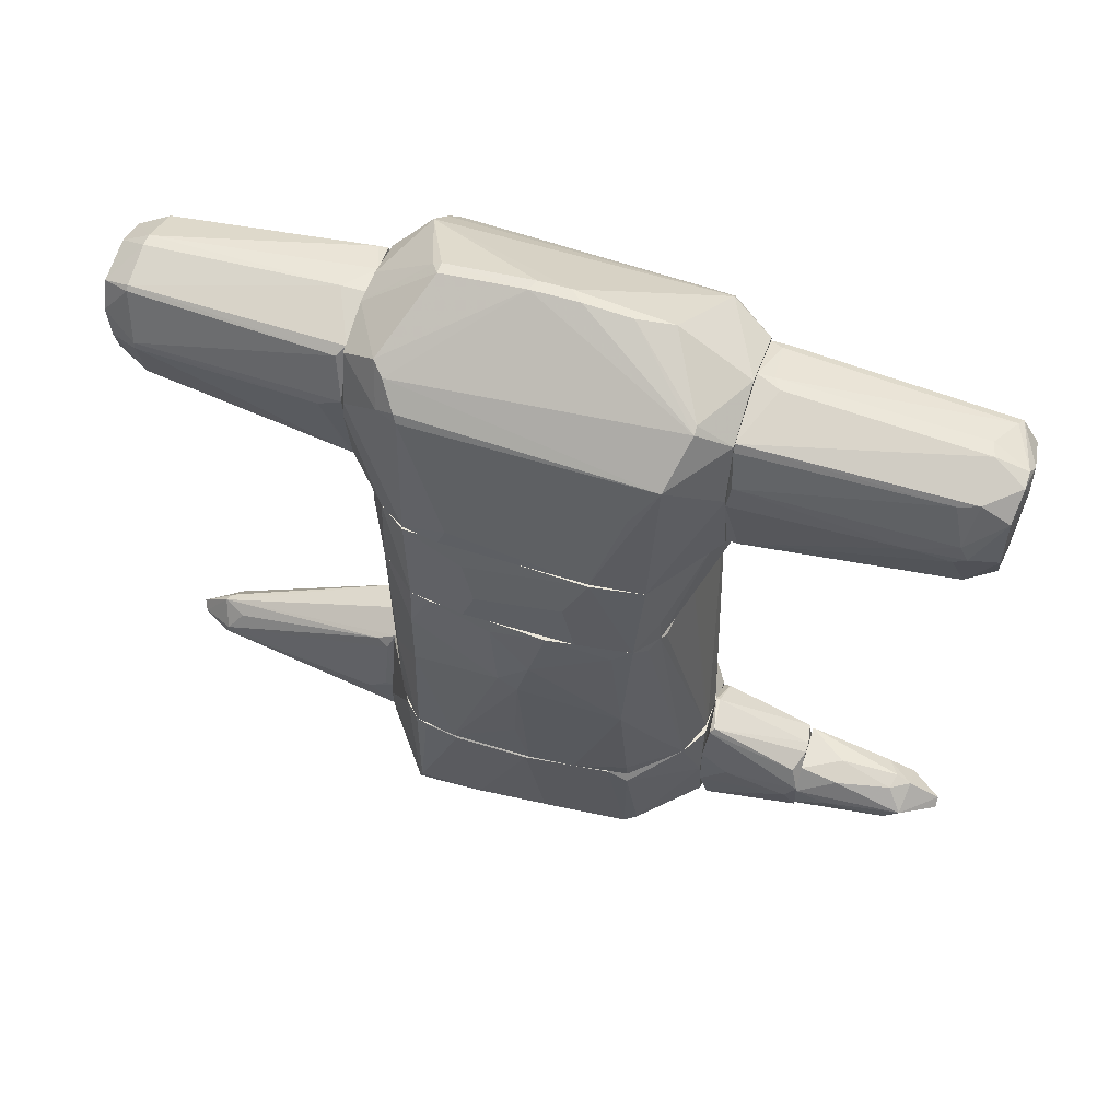
<metadata>
{"format":"obj","ext":"obj","renderer":"f3d","projection":"perspective","resolution":1024,"background":"white","views":[{"elev":56.3,"azim":-72.1,"up":"+Y"}]}
</metadata>
<code>
o convex_0
v -0.9368 -1.111 -0.03364
v 1.033 -0.1118 0.02307
v 1.004 0.1451 0.1089
v 0.00522 -1.568 1.251
v 0.3477 -1.568 -1.29
v -0.9368 0.345 -0.633
v -0.737 0.345 0.9652
v 0.7474 0.345 -1.004
v 0.6332 0.345 1.051
v 0.8901 -1.568 0.7082
v -0.8225 -1.568 -0.8613
v -0.5942 0.345 -1.09
v -0.7939 -1.568 0.7941
v 0.8044 -1.539 -0.7758
v -0.9368 0.2308 0.6799
v 0.9187 0.345 0.7368
v 0.9187 0.345 -0.833
v -0.2801 -1.453 1.251
v 0.7189 -1.511 0.9652
v -1.022 -0.3687 0.02307
v 0.06216 -1.568 -1.29
v -0.9368 -0.5402 0.7652
v -0.9368 -0.4544 -0.7758
v -0.2229 0.345 1.051
v -0.6227 -1.568 -1.033
v 0.9187 -0.4544 -0.8044
v 0.8901 -1.568 0.02307
v 0.9472 -0.5117 0.7368
v -0.4801 -1.568 1.137
v -0.9939 0.345 0.223
v -0.8797 -1.568 -0.5472
v 0.5474 -1.568 -1.147
v 0.3477 0.3164 -1.061
v 0.3193 -1.425 -1.29
v 1.033 -0.226 -0.03364
v -0.8511 -1.568 0.3944
v 1.004 0.2879 -0.2333
v 0.9472 -0.3973 -0.7188
v -0.9082 0.345 0.8224
v -0.6513 0.345 -1.061
v -1.022 -0.2831 -0.1192
v -0.9368 0.03085 -0.7758
v 0.9187 -1.482 0.4799
v 0.9472 0.0595 0.7368
v 0.6903 0.345 -1.033
v 0.833 -1.568 0.851
v -0.7084 -1.082 0.9652
v -0.7084 -0.6825 -1.004
v -0.6799 0.3164 0.9938
v -1.022 -0.05471 0.1086
v -0.9939 0.2593 -0.1764
v 0.7474 -0.226 -1.004
v 0.9758 0.345 0.2516
v -0.8797 -1.568 0.05167
v -0.9082 0.345 -0.7758
v -0.8225 0.2879 0.908
v -0.2229 -1.425 1.251
v 0.9758 -0.1976 0.6227
v -0.8225 -1.425 0.7941
v -0.8511 -1.511 -0.833
v 0.6332 0.1737 1.051
v -0.4801 0.345 -1.09
v -0.6513 -1.196 -1.033
v 0.8044 -1.568 -0.7472
f 38 27 64
f 6 7 8
f 8 7 9
f 4 5 10
f 5 4 11
f 6 8 12
f 11 4 13
f 8 9 16
f 8 16 17
f 5 11 21
f 9 7 24
f 21 11 25
f 10 5 27
f 13 4 29
f 4 18 29
f 18 7 29
f 7 6 30
f 11 13 31
f 1 20 31
f 26 14 32
f 27 5 32
f 5 21 34
f 21 12 34
f 22 20 36
f 31 13 36
f 3 2 37
f 2 35 37
f 37 35 38
f 14 26 38
f 26 17 38
f 35 27 38
f 17 37 38
f 15 22 39
f 7 30 39
f 30 15 39
f 6 12 40
f 31 20 41
f 23 31 41
f 40 23 42
f 23 41 42
f 10 27 43
f 28 10 43
f 27 35 43
f 16 9 44
f 9 19 44
f 19 28 44
f 8 5 45
f 12 8 45
f 34 33 45
f 5 34 45
f 4 10 46
f 19 4 46
f 10 28 46
f 28 19 46
f 11 23 48
f 23 40 48
f 7 18 49
f 24 7 49
f 18 24 49
f 22 15 50
f 20 22 50
f 15 30 50
f 41 20 50
f 41 50 51
f 30 6 51
f 6 42 51
f 42 41 51
f 50 30 51
f 5 8 52
f 8 17 52
f 17 26 52
f 32 5 52
f 26 32 52
f 2 3 53
f 17 16 53
f 3 37 53
f 37 17 53
f 44 2 53
f 16 44 53
f 20 1 54
f 1 31 54
f 36 20 54
f 31 36 54
f 6 40 55
f 42 6 55
f 40 42 55
f 29 7 56
f 39 22 56
f 7 39 56
f 22 47 56
f 47 29 56
f 4 9 57
f 18 4 57
f 9 24 57
f 24 18 57
f 35 2 58
f 28 43 58
f 43 35 58
f 2 44 58
f 44 28 58
f 13 29 59
f 36 13 59
f 22 36 59
f 47 22 59
f 29 47 59
f 23 11 60
f 11 31 60
f 31 23 60
f 9 4 61
f 4 19 61
f 19 9 61
f 34 12 62
f 33 34 62
f 12 45 62
f 45 33 62
f 12 21 63
f 25 11 63
f 21 25 63
f 40 12 63
f 11 48 63
f 48 40 63
f 32 14 64
f 27 32 64
f 14 38 64
o convex_1
v -0.9654 0.7161 0.3371
v 0.9758 0.3736 0.223
v 0.9758 0.345 0.223
v -0.0231 1.03 -1.347
v 0.4618 1.059 1.165
v -0.6513 0.345 -1.061
v -0.7368 0.345 0.9651
v 0.8901 1.059 -0.8899
v -0.8797 1.059 0.8797
v 0.7474 0.345 -1.004
v -0.8797 1.059 -0.8042
v 0.6332 0.345 1.051
v 0.8616 1.059 0.7653
v -0.0231 1.03 1.365
v -0.9654 0.345 -0.376
v -0.9082 0.345 0.8223
v 0.9186 0.345 -0.8042
v 0.9471 1.059 -0.5188
v -0.5371 1.059 -1.147
v 0.9186 0.345 0.7369
v -0.2232 0.345 1.079
v -0.9082 0.345 -0.7758
v 0.7759 1.059 -1.004
v -0.3944 0.345 -1.09
v -0.9367 1.059 0.5083
v -0.3944 1.059 1.193
v 0.9758 0.345 -0.4047
v 0.7187 1.059 0.9651
v -0.9367 0.8874 -0.376
v -0.7368 1.059 -1.004
v 0.6902 0.345 -1.033
v -0.9654 0.345 0.4226
v 0.005215 1.059 -1.347
v 0.9186 0.9444 0.3658
v 0.4903 0.345 1.079
v 0.7759 0.4022 -1.004
v 0.9758 0.6876 -0.319
v 0.005215 1.059 1.365
v -0.7653 0.5735 0.9651
v 0.8901 0.8018 0.7653
v -0.5371 0.7731 -1.147
v -0.5941 0.345 -1.09
v 0.2906 0.345 -1.061
v -0.9654 0.5735 -0.2903
f 93 75 108
f 70 67 71
f 69 72 73
f 67 70 74
f 73 72 75
f 71 67 76
f 72 69 77
f 70 71 79
f 79 71 80
f 67 74 81
f 72 77 82
f 81 72 82
f 75 72 83
f 67 66 84
f 76 67 84
f 71 76 85
f 78 71 85
f 70 79 86
f 79 75 86
f 83 72 87
f 74 70 88
f 73 75 89
f 80 73 89
f 69 73 90
f 71 78 90
f 66 67 91
f 67 81 91
f 81 82 91
f 69 76 92
f 77 69 92
f 76 84 92
f 65 89 93
f 89 75 93
f 75 83 94
f 70 86 94
f 86 75 94
f 74 88 95
f 65 79 96
f 79 80 96
f 89 65 96
f 80 89 96
f 68 83 97
f 83 87 97
f 95 68 97
f 82 77 98
f 76 78 99
f 85 76 99
f 78 85 99
f 72 81 100
f 81 74 100
f 87 72 100
f 74 95 100
f 97 87 100
f 95 97 100
f 66 91 101
f 91 82 101
f 98 66 101
f 82 98 101
f 76 69 102
f 78 76 102
f 69 90 102
f 90 78 102
f 73 80 103
f 80 71 103
f 71 90 103
f 90 73 103
f 84 66 104
f 77 92 104
f 92 84 104
f 66 98 104
f 98 77 104
f 83 68 105
f 70 94 105
f 94 83 105
f 68 88 106
f 88 70 106
f 105 68 106
f 70 105 106
f 88 68 107
f 68 95 107
f 95 88 107
f 79 65 108
f 75 79 108
f 65 93 108
o convex_2
v -0.02334 2.4 1.451
v -0.1089 1.059 1.279
v -0.3943 1.201 1.279
v 0.005098 1.373 3.049
v 0.5191 1.858 1.28
v -0.166 2.229 3.049
v 0.3477 2.229 2.935
v -0.4515 2.229 1.279
v -0.4515 1.744 2.821
v 0.3477 1.43 2.792
v 0.4048 1.287 1.28
v 0.4333 2.286 1.28
v -0.3659 1.402 2.821
v 0.4619 1.801 2.849
v -0.5372 1.772 1.279
v 0.09081 1.059 1.308
v 0.4048 1.772 3.049
v -0.3373 2.058 3.021
v -0.05187 2.315 2.821
v -0.4228 2.286 1.279
v -0.3087 1.516 3.021
v 0.03363 1.316 2.878
v -0.3373 2.172 2.821
v -0.5372 1.972 1.308
v -0.4228 1.23 1.365
v 0.06217 2.4 1.279
v 0.5191 2.001 1.308
v 0.03363 2.2 3.078
v 0.3192 1.487 3.049
v -0.4515 1.858 2.764
v 0.2907 2.258 2.907
v -0.02334 1.059 1.451
v 0.3763 2.172 2.907
v 0.4333 1.373 1.308
v -0.48 1.744 2.45
v -0.1089 1.316 2.792
v 0.06217 2.315 2.792
v 0.3763 2.315 1.365
v -0.08041 2.086 3.078
v 0.4619 1.886 2.792
v 0.3192 2.086 3.049
v -0.1089 1.059 1.337
v -0.3659 1.687 3.021
v 0.4048 1.287 1.365
v 0.06217 2.4 1.394
v 0.4619 1.772 2.792
v -0.05187 2.258 3.049
v -0.3659 2.143 2.678
v 0.4333 2.286 1.394
v -0.4515 1.687 2.735
f 143 133 158
f 110 111 116
f 110 113 119
f 116 111 123
f 110 119 124
f 110 116 128
f 127 109 128
f 121 112 129
f 124 118 130
f 126 114 131
f 114 127 131
f 127 128 131
f 116 123 132
f 111 121 133
f 123 111 133
f 113 110 134
f 120 113 134
f 110 128 134
f 128 109 134
f 113 120 135
f 122 113 135
f 118 122 137
f 122 125 137
f 112 130 137
f 130 118 137
f 125 136 137
f 117 126 138
f 126 131 138
f 110 124 140
f 124 130 140
f 115 125 141
f 125 122 141
f 119 113 142
f 132 123 143
f 123 133 143
f 117 138 143
f 138 132 143
f 112 121 144
f 130 112 144
f 140 130 144
f 109 127 145
f 120 134 146
f 114 126 147
f 129 112 147
f 136 114 147
f 112 137 147
f 137 136 147
f 122 135 148
f 141 122 148
f 135 141 148
f 125 115 149
f 136 125 149
f 115 136 149
f 111 110 150
f 121 111 150
f 110 140 150
f 144 121 150
f 140 144 150
f 117 121 151
f 126 117 151
f 121 129 151
f 147 126 151
f 129 147 151
f 118 124 152
f 124 119 152
f 119 142 152
f 134 109 153
f 109 145 153
f 145 139 153
f 146 134 153
f 139 146 153
f 122 118 154
f 113 122 154
f 142 113 154
f 118 152 154
f 152 142 154
f 127 114 155
f 136 115 155
f 114 136 155
f 115 139 155
f 145 127 155
f 139 145 155
f 128 116 156
f 131 128 156
f 116 132 156
f 138 131 156
f 132 138 156
f 135 120 157
f 139 115 157
f 115 141 157
f 141 135 157
f 120 146 157
f 146 139 157
f 121 117 158
f 133 121 158
f 117 143 158
o convex_3
v -0.1375 -1.653 -1.29
v 0.03377 -2.567 -1.461
v 0.06225 -2.567 -1.461
v 0.03377 -2.224 -3.031
v 0.3191 -1.596 -1.29
v -0.2517 -2.51 -1.29
v 0.3191 -2.453 -1.29
v -0.166 -2.253 -2.774
v 0.2049 -2.253 -2.774
v 0.06225 -2.453 -2.774
v -0.0233 -2.025 -2.803
v -0.2803 -2.167 -1.347
v 0.3763 -2.053 -1.433
v 0.06225 -1.568 -1.347
v 0.2335 -2.453 -2.175
v -0.166 -1.711 -1.433
v 0.005236 -2.453 -2.774
v 0.2906 -1.568 -1.347
v 0.03377 -2.025 -2.774
v -0.166 -2.196 -2.746
v 0.3763 -1.882 -1.318
v 0.2049 -2.224 -2.774
v -0.2803 -2.281 -1.49
v -0.1089 -2.395 -2.632
v 0.09078 -2.567 -1.29
v 0.3191 -2.453 -1.433
v -0.1946 -1.768 -1.347
v -0.0233 -2.281 -3.003
v -0.2803 -2.167 -1.29
v -0.1089 -2.053 -2.632
f 178 174 188
f 163 159 164
f 163 164 165
f 161 160 168
f 162 167 168
f 159 163 172
f 169 159 172
f 168 167 173
f 161 168 173
f 159 169 174
f 160 164 175
f 168 160 175
f 172 163 176
f 169 172 176
f 162 169 177
f 169 176 177
f 163 165 179
f 165 171 179
f 179 171 180
f 167 162 180
f 171 167 180
f 176 163 180
f 162 177 180
f 177 176 180
f 163 179 180
f 166 164 181
f 178 166 181
f 170 178 181
f 164 166 182
f 175 164 182
f 166 175 182
f 160 161 183
f 164 160 183
f 165 164 183
f 161 173 183
f 183 173 184
f 171 165 184
f 167 171 184
f 173 167 184
f 165 183 184
f 159 174 185
f 178 170 185
f 174 178 185
f 162 168 186
f 169 162 186
f 175 166 186
f 168 175 186
f 166 178 186
f 178 169 186
f 164 159 187
f 181 164 187
f 170 181 187
f 159 185 187
f 185 170 187
f 174 169 188
f 169 178 188
o convex_4
v -0.8226 -1.568 0.6513
v 0.8902 -1.568 0.7082
v 0.8616 -1.568 0.7941
v 0.03378 -3.195 -0.1189
v 0.3477 -1.568 -1.29
v -0.737 -2.652 -0.9183
v -0.2516 -2.481 1.251
v 0.8044 -2.595 0.851
v 0.6332 -2.424 -0.8613
v -0.8226 -1.568 -0.8613
v -0.02322 -2.595 -1.29
v -0.7084 -2.481 0.7654
v 0.03378 -1.568 1.251
v -0.02322 -3.109 0.7654
v 0.8044 -1.568 -0.7472
v 0.03378 -3.109 -0.7755
v 0.3191 -2.481 1.251
v -0.3087 -2.253 -1.29
v -0.4801 -1.568 1.137
v 0.3477 -2.395 -1.29
v -0.8798 -1.596 0.02332
v 0.7188 -2.424 -0.633
v -0.166 -1.654 -1.29
v 0.8902 -1.596 0.08027
v 0.2905 -1.739 1.251
v -0.4229 -2.766 -1.09
v 0.03378 -3.109 0.7941
v 0.7474 -1.568 0.9368
v -0.7654 -2.481 0.1375
v -0.02322 -3.195 0.08027
v 0.4619 -2.738 1.051
v 0.8044 -2.367 0.02307
v 0.5476 -1.625 -1.147
v 0.09078 -2.595 1.251
v -0.8798 -1.596 -0.5186
v -0.794 -1.682 0.7941
v -0.3373 -2.025 1.251
v 0.3763 -2.339 1.251
v -0.7084 -1.568 -0.9755
v 0.8044 -2.595 0.7368
v -0.7654 -2.567 -0.8897
v -0.02322 -3.109 -0.7755
v -0.5371 -2.652 0.7654
v -0.2801 -2.538 -1.29
v 0.09078 -3.166 0.1089
v -0.737 -2.652 -0.7755
v 0.8902 -1.825 0.5371
v 0.2905 -2.481 -1.29
v -0.2801 -1.568 1.251
v -0.6512 -2.481 0.851
v 0.148 -3.052 0.7941
v -0.02322 -3.195 -0.09034
v -0.08039 -2.595 1.251
v 0.7188 -2.339 -0.7472
v 0.005195 -1.568 -1.29
v 0.833 -2.453 0.7941
v 0.4049 -1.996 -1.29
v 0.3191 -2.824 -0.7472
v -0.08039 -3.052 0.7941
v 0.09078 -2.595 -1.29
v -0.7654 -2.567 -0.4045
v -0.851 -1.568 -0.7755
v 0.205 -3.081 0.1661
v 0.8044 -1.596 -0.7472
f 242 221 252
f 191 190 189
f 189 190 193
f 189 193 198
f 191 189 201
f 193 190 203
f 201 195 205
f 201 189 207
f 200 189 209
f 203 190 212
f 201 205 213
f 196 191 216
f 191 201 216
f 201 213 216
f 200 209 217
f 215 202 218
f 196 205 219
f 193 203 221
f 205 195 222
f 219 205 222
f 215 219 222
f 189 200 224
f 207 189 224
f 207 224 225
f 195 201 225
f 205 196 226
f 213 205 226
f 196 216 226
f 216 213 226
f 198 193 227
f 194 198 227
f 206 194 227
f 211 206 227
f 210 220 228
f 198 194 229
f 209 223 229
f 204 192 230
f 199 204 230
f 194 214 230
f 214 199 230
f 218 202 231
f 194 206 232
f 214 194 232
f 199 214 232
f 218 192 233
f 215 218 233
f 194 218 234
f 229 194 234
f 231 200 234
f 218 231 234
f 212 190 235
f 220 212 235
f 197 204 236
f 208 197 236
f 201 207 237
f 207 225 237
f 225 201 237
f 224 200 238
f 225 224 238
f 195 225 238
f 200 231 238
f 196 219 239
f 219 215 239
f 233 196 239
f 215 233 239
f 218 194 240
f 192 218 240
f 230 192 240
f 194 230 240
f 222 195 241
f 215 222 241
f 210 197 242
f 220 210 242
f 197 221 242
f 227 193 243
f 211 227 243
f 190 191 244
f 191 196 244
f 196 228 244
f 228 220 244
f 235 190 244
f 220 235 244
f 197 208 245
f 206 211 245
f 193 221 245
f 221 197 245
f 232 206 245
f 199 232 245
f 208 236 245
f 243 193 245
f 211 243 245
f 204 197 246
f 197 210 246
f 228 204 246
f 210 228 246
f 202 215 247
f 231 202 247
f 195 238 247
f 238 231 247
f 241 195 247
f 215 241 247
f 204 199 248
f 236 204 248
f 199 245 248
f 245 236 248
f 200 217 249
f 217 209 249
f 209 229 249
f 234 200 249
f 229 234 249
f 189 198 250
f 209 189 250
f 223 209 250
f 198 229 250
f 229 223 250
f 192 204 251
f 228 196 251
f 204 228 251
f 196 233 251
f 233 192 251
f 203 212 252
f 212 220 252
f 221 203 252
f 220 242 252
o convex_5
v 0.0623 -2.567 1.251
v 0.09083 -1.939 1.993
v 0.005225 -1.939 1.993
v 0.03376 -1.568 1.251
v -0.3088 -2.224 1.251
v 0.3478 -2.224 1.251
v -0.05185 -2.481 1.965
v 0.2907 -2.224 1.993
v -0.2231 -2.139 1.993
v -0.2517 -1.596 1.28
v 0.2621 -1.711 1.308
v -0.2802 -2.453 1.308
v 0.2621 -2.51 1.28
v 0.2621 -1.967 1.965
v -0.1946 -2.424 1.993
v 0.1479 -2.424 1.993
v -0.3088 -2.025 1.451
v -0.08038 -2.567 1.251
v -0.2231 -1.568 1.308
v -0.1661 -1.967 1.936
v 0.2907 -1.768 1.251
v -0.2517 -2.224 1.907
v -0.3088 -1.853 1.251
v 0.3478 -2.31 1.308
v 0.03376 -1.568 1.28
v 0.2907 -2.11 1.936
v 0.005225 -2.481 1.965
v 0.205 -2.395 1.965
f 260 268 280
f 256 253 257
f 253 256 258
f 254 255 260
f 260 255 261
f 253 258 265
f 254 260 266
f 260 261 267
f 267 259 268
f 260 267 268
f 261 262 269
f 257 253 270
f 253 259 270
f 264 257 270
f 259 267 270
f 267 264 270
f 255 254 271
f 256 262 271
f 271 262 272
f 261 255 272
f 262 261 272
f 255 271 272
f 258 256 273
f 256 263 273
f 263 266 273
f 257 264 274
f 267 261 274
f 264 267 274
f 269 257 274
f 261 269 274
f 256 257 275
f 262 256 275
f 257 269 275
f 269 262 275
f 265 258 276
f 260 265 276
f 263 256 277
f 254 266 277
f 266 263 277
f 271 254 277
f 256 271 277
f 266 260 278
f 258 273 278
f 273 266 278
f 276 258 278
f 260 276 278
f 259 253 279
f 253 265 279
f 268 259 279
f 265 268 279
f 265 260 280
f 268 265 280
o convex_6
v -0.1945 -2.396 1.993
v 0.2906 -2.196 2.05
v 0.2621 -2.167 2.421
v -0.1089 -1.996 1.993
v 0.005253 -2.224 3.049
v 0.1479 -2.424 1.993
v 0.06228 -1.996 2.707
v -0.166 -2.167 2.792
v 0.2621 -1.996 1.993
v 0.005253 -2.396 2.764
v 0.2335 -2.224 2.821
v -0.2231 -2.167 1.993
v -0.166 -2.281 2.678
v -0.08039 -2.453 2.079
v 0.2335 -2.167 2.821
v -0.1375 -2.025 2.279
v 0.03377 -2.025 2.821
v 0.03377 -1.967 2.279
v 0.1764 -2.396 2.165
v -0.1089 -2.367 2.65
v 0.205 -2.053 2.621
v 0.06228 -2.167 3.049
v -0.2231 -2.224 2.222
v 0.2621 -2.281 1.993
v -0.05183 -2.025 2.678
v 0.1194 -2.367 2.65
f 299 291 306
f 281 284 286
f 283 282 289
f 286 284 289
f 285 290 291
f 284 281 292
f 285 288 293
f 281 286 294
f 286 290 294
f 282 283 295
f 283 289 295
f 291 282 295
f 284 292 296
f 292 288 296
f 289 284 298
f 287 289 298
f 284 296 298
f 290 285 300
f 285 293 300
f 293 281 300
f 281 294 300
f 294 290 300
f 289 287 301
f 295 289 301
f 297 295 301
f 287 297 301
f 288 285 302
f 285 291 302
f 291 295 302
f 297 288 302
f 295 297 302
f 292 281 303
f 288 292 303
f 293 288 303
f 281 293 303
f 289 282 304
f 286 289 304
f 282 291 304
f 299 286 304
f 291 299 304
f 296 288 305
f 288 297 305
f 297 287 305
f 287 298 305
f 298 296 305
f 290 286 306
f 291 290 306
f 286 299 306
o convex_7
v 0.2049 2.315 -1.29
v -0.0233 1.059 -1.433
v 0.005206 1.059 -1.433
v 0.03371 2.172 -3.031
v -0.5657 1.858 -1.29
v -0.3944 1.401 -2.803
v 0.4334 1.459 -2.831
v 0.5761 1.944 -1.29
v -0.3659 2.172 -2.831
v -0.48 1.202 -1.29
v 0.4619 1.316 -1.29
v 0.3478 2.143 -2.831
v -0.3944 2.229 -1.29
v -0.0233 1.373 -3.031
v -0.5085 1.772 -2.774
v -0.05191 2.286 -2.831
v 0.4048 1.772 -3.031
v -0.3659 1.915 -3.031
v 0.4334 2.258 -1.376
v 0.4048 1.373 -2.831
v 0.519 1.744 -2.574
v -0.05191 1.287 -2.831
v -0.0233 2.343 -1.29
v -0.1374 1.059 -1.29
v 0.3192 1.459 -3.06
v 0.03371 2.286 -2.831
v 0.4904 1.829 -2.803
v -0.3373 1.516 -3.002
v 0.1193 1.088 -1.319
v -0.4514 2.172 -1.347
v -0.5085 1.829 -2.774
v 0.5761 1.829 -1.376
v 0.3478 1.886 -3.06
v -0.2802 2.115 -3.031
v 0.06221 1.287 -2.831
v -0.5657 1.772 -1.461
v 0.4619 2.229 -1.319
v -0.3373 2.2 -2.831
v 0.4619 1.316 -1.433
v -0.4229 1.43 -2.774
v 0.2621 2.086 -3.031
v -0.0233 2.343 -1.461
v 0.4904 1.715 -2.86
v -0.4229 1.744 -2.974
v -0.1374 1.059 -1.319
v 0.1478 1.43 -3.06
v 0.5761 1.915 -1.49
v 0.3763 2.115 -2.774
v -0.48 1.202 -1.319
v 0.519 1.601 -1.804
f 338 345 356
f 307 311 314
f 314 311 316
f 314 316 317
f 311 307 319
f 309 308 328
f 312 320 328
f 319 307 329
f 308 309 330
f 317 316 330
f 313 326 331
f 310 322 332
f 307 325 332
f 325 318 332
f 320 312 334
f 309 326 335
f 330 309 335
f 317 330 335
f 311 319 336
f 315 324 337
f 311 336 337
f 336 315 337
f 314 317 338
f 323 331 339
f 333 323 339
f 318 333 339
f 322 310 340
f 324 315 340
f 310 339 340
f 326 309 341
f 309 328 341
f 328 320 341
f 320 331 341
f 331 326 341
f 316 311 342
f 311 337 342
f 337 321 342
f 307 314 343
f 325 307 343
f 315 336 344
f 336 319 344
f 322 340 344
f 340 315 344
f 326 313 345
f 335 326 345
f 317 335 345
f 338 317 345
f 334 312 346
f 310 332 347
f 332 318 347
f 339 310 347
f 318 339 347
f 329 307 348
f 319 329 348
f 332 322 348
f 307 332 348
f 344 319 348
f 322 344 348
f 327 313 349
f 313 331 349
f 331 323 349
f 323 333 349
f 333 327 349
f 324 334 350
f 321 337 350
f 337 324 350
f 346 321 350
f 334 346 350
f 328 308 351
f 312 328 351
f 308 330 351
f 330 316 351
f 331 320 352
f 320 334 352
f 334 324 352
f 339 331 352
f 324 340 352
f 340 339 352
f 327 333 353
f 314 338 353
f 338 327 353
f 343 314 353
f 343 353 354
f 318 325 354
f 333 318 354
f 325 343 354
f 353 333 354
f 316 342 355
f 342 321 355
f 346 312 355
f 321 346 355
f 312 351 355
f 351 316 355
f 313 327 356
f 327 338 356
f 345 313 356
o convex_8
v -0.9083 1.059 -0.5474
v 0.9473 1.087 -0.4903
v 0.9473 1.059 -0.4903
v -0.5656 1.858 1.279
v -0.05178 2.743 -0.7758
v 0.576 2.457 0.9935
v 0.4619 1.059 1.165
v 0.576 2.001 -1.29
v -0.7939 2.2 -0.8329
v -0.5656 2.457 1.051
v -0.1374 1.059 -1.29
v -0.8797 1.059 0.8793
v 0.8615 2.229 -0.9755
v -0.4514 2.229 -1.29
v 0.8615 1.173 0.7654
v -0.8511 2.172 0.9364
v 0.4335 2.315 1.279
v 0.005211 2.743 0.7652
v 0.8045 1.059 -1.004
v 0.576 2.486 -1.033
v 0.7759 2.229 0.7938
v -0.1659 1.059 1.279
v -0.7369 1.059 -1.004
v 0.03361 2.8 0.08007
v 0.519 1.858 1.279
v -0.02319 2.429 1.279
v -0.5656 1.715 -1.29
v 0.1478 2.343 -1.29
v 0.4619 1.316 -1.29
v -0.5656 2.4 -1.033
v -0.05178 2.8 -0.1765
v -0.9369 1.088 0.5084
v -0.8225 2.143 -0.8044
v 0.8615 1.059 0.7654
v -0.4229 1.202 1.279
v -0.4514 2.286 1.279
v -0.8797 1.088 -0.8044
v -0.48 1.202 -1.29
v 0.4049 1.287 1.279
v 0.8901 1.23 -0.9184
v 0.5474 2.486 0.9935
v 0.4619 2.258 -1.29
v -0.5942 1.887 -1.261
v 0.03361 2.743 -0.7758
v 0.7188 1.059 0.9653
v 0.5474 2.001 1.251
v 0.8901 1.202 0.48
v -0.05178 2.771 0.5084
v -0.1088 2.343 -1.29
v 0.09079 1.059 -1.29
v -0.6514 2.343 -0.947
v 0.8045 2.001 0.7367
v -0.9083 1.202 -0.4903
v 0.7759 2.2 0.8222
v 0.03361 2.8 -0.1478
v 0.7474 2.343 -1.004
v 0.576 1.83 -1.29
v 0.8615 2.229 -0.9184
v 0.1192 1.059 1.279
v -0.5086 2.486 1.051
v 0.03361 2.714 -0.8329
v -0.8797 1.83 0.7367
v -0.05178 2.8 0.1658
v -0.7369 2.115 -0.9757
f 407 386 420
f 357 359 363
f 359 357 367
f 357 363 368
f 364 367 370
f 368 360 372
f 359 367 375
f 368 363 378
f 373 360 378
f 367 357 379
f 373 378 381
f 360 373 382
f 370 367 383
f 364 370 384
f 367 364 385
f 361 386 387
f 357 368 388
f 368 372 388
f 372 365 389
f 363 359 390
f 360 368 391
f 378 360 391
f 368 378 391
f 372 360 392
f 366 372 392
f 360 382 392
f 379 357 393
f 367 379 394
f 383 367 394
f 379 383 394
f 381 378 395
f 358 359 396
f 369 358 396
f 359 375 396
f 373 362 397
f 380 374 397
f 376 380 397
f 382 373 397
f 374 382 397
f 369 364 398
f 364 384 398
f 384 376 398
f 370 383 399
f 383 379 399
f 379 393 399
f 361 387 400
f 363 390 401
f 395 363 401
f 381 395 401
f 373 381 402
f 390 371 402
f 401 390 402
f 381 401 402
f 359 358 403
f 390 359 403
f 371 390 403
f 374 380 404
f 384 370 405
f 386 361 405
f 370 386 405
f 375 367 406
f 367 385 406
f 385 375 406
f 365 372 407
f 372 366 407
f 366 387 407
f 387 386 407
f 403 358 408
f 371 403 408
f 357 388 409
f 393 357 409
f 389 393 409
f 362 373 410
f 377 362 410
f 402 371 410
f 373 402 410
f 408 377 410
f 371 408 410
f 380 376 411
f 387 380 411
f 376 400 411
f 400 387 411
f 376 397 412
f 369 398 412
f 398 376 412
f 364 369 413
f 385 364 413
f 375 385 413
f 369 396 413
f 396 375 413
f 358 369 414
f 362 377 414
f 397 362 414
f 408 358 414
f 377 408 414
f 369 412 414
f 412 397 414
f 378 363 415
f 363 395 415
f 395 378 415
f 382 374 416
f 366 392 416
f 392 382 416
f 404 366 416
f 374 404 416
f 376 384 417
f 400 376 417
f 361 400 417
f 405 361 417
f 384 405 417
f 388 372 418
f 372 389 418
f 409 388 418
f 389 409 418
f 387 366 419
f 380 387 419
f 366 404 419
f 404 380 419
f 386 370 420
f 389 365 420
f 393 389 420
f 370 399 420
f 399 393 420
f 365 407 420

</code>
